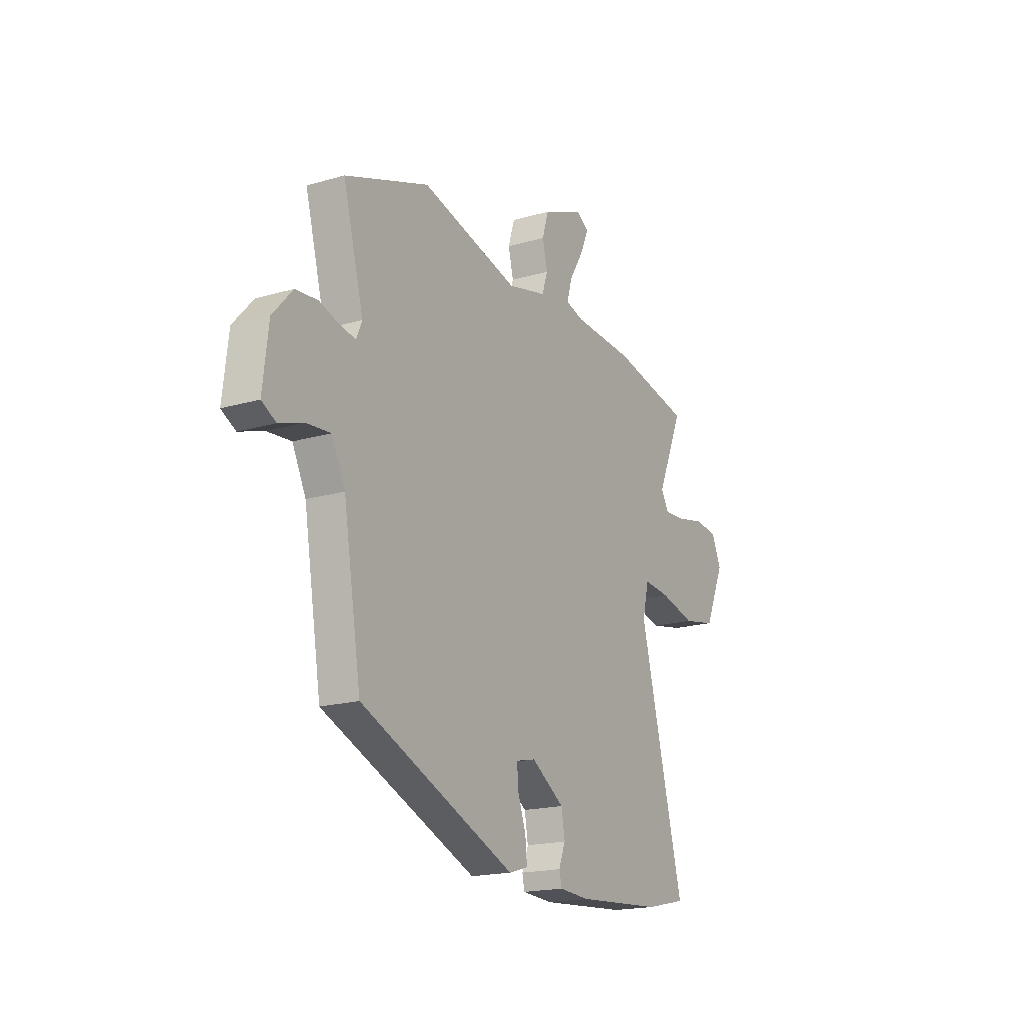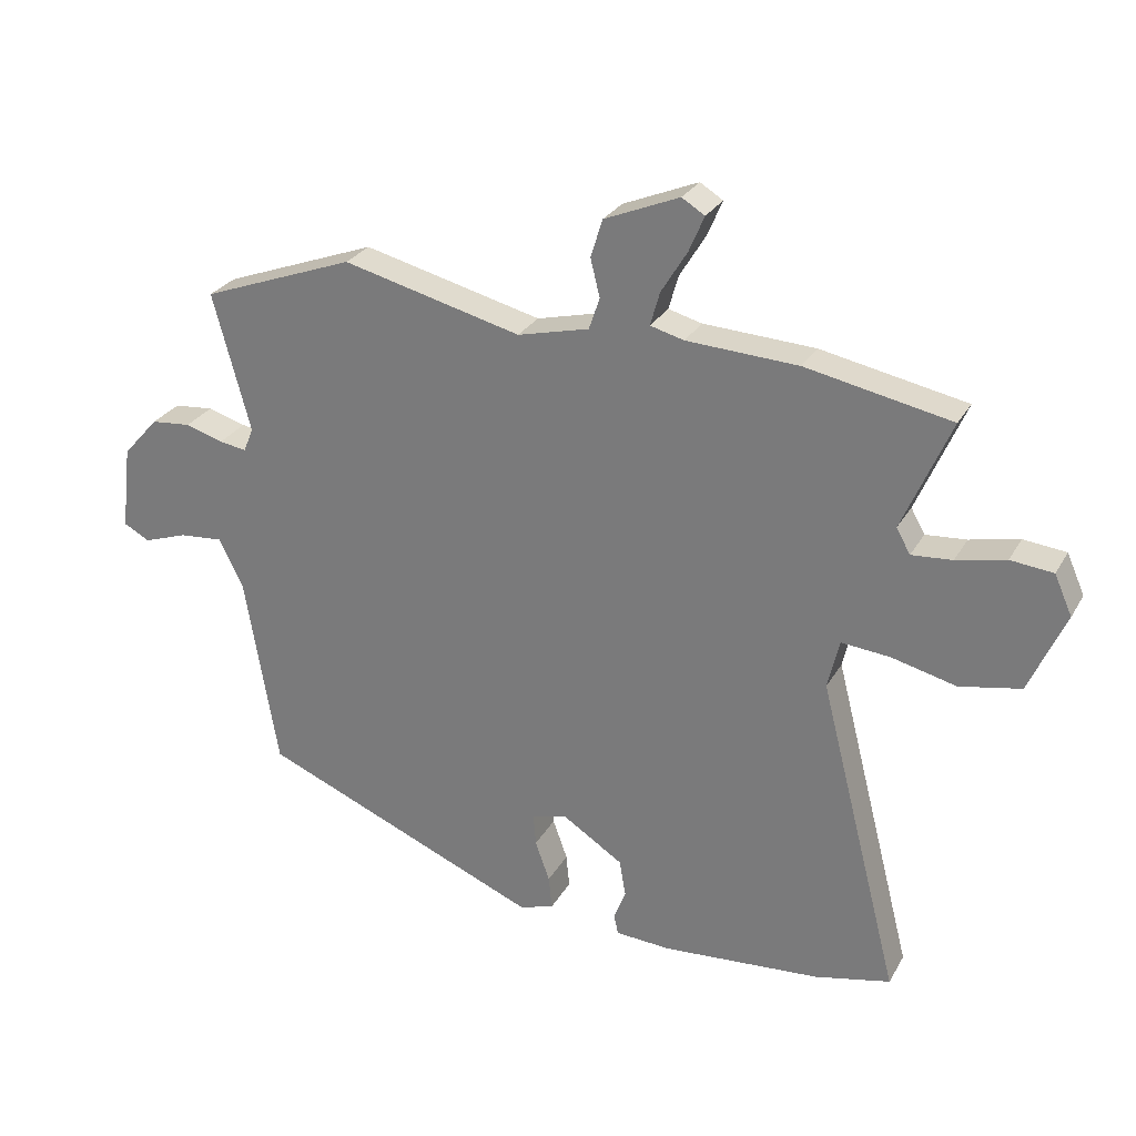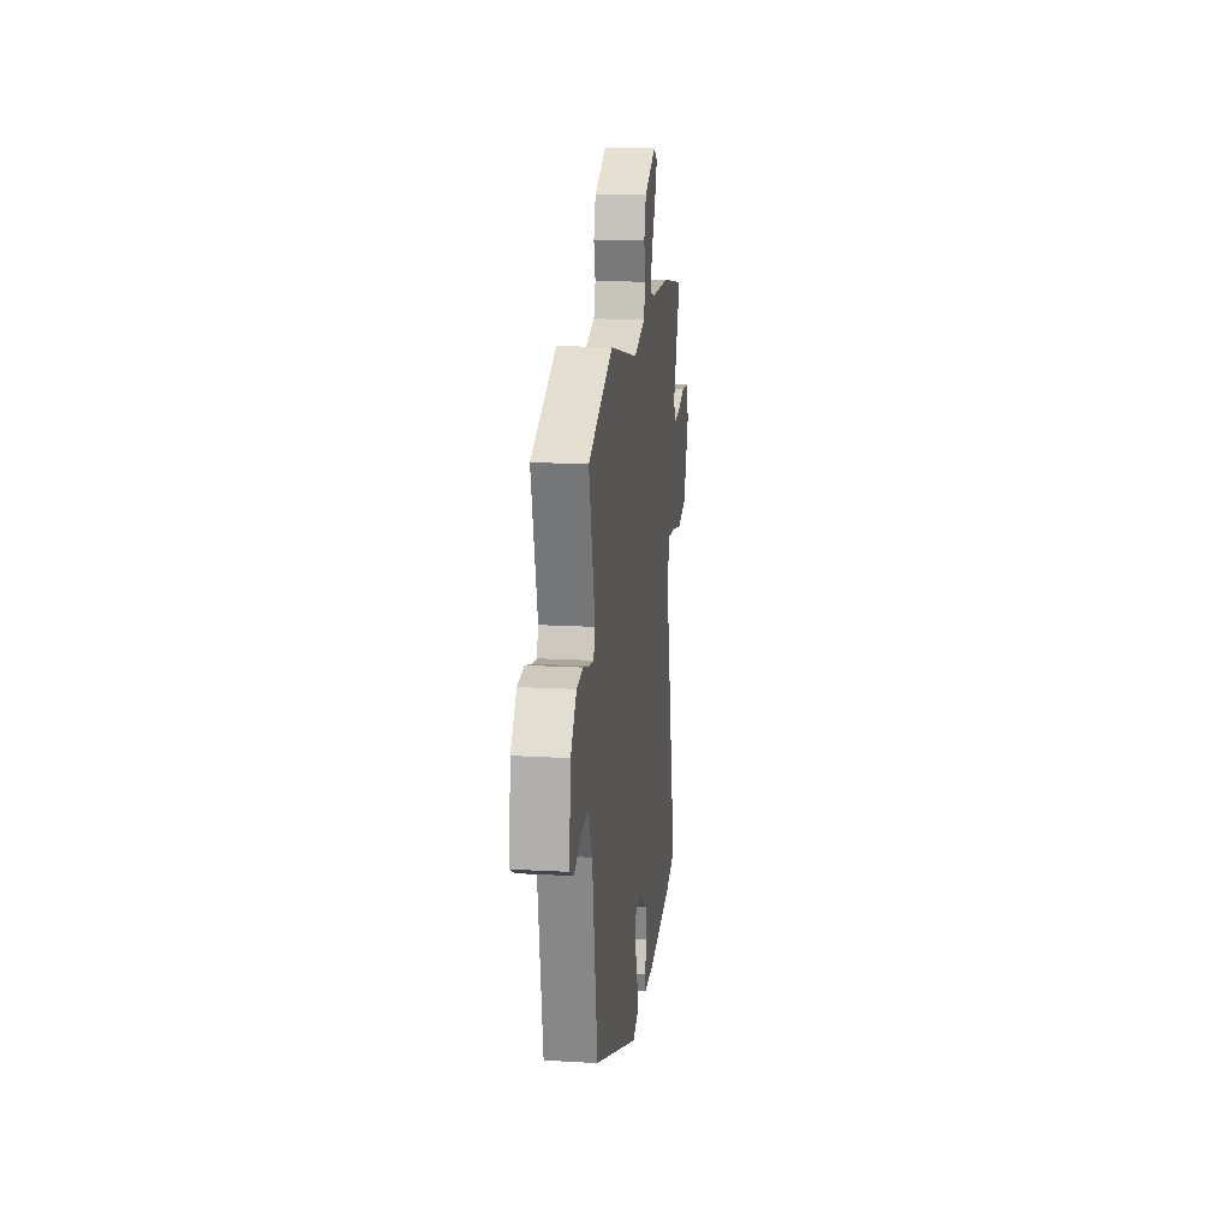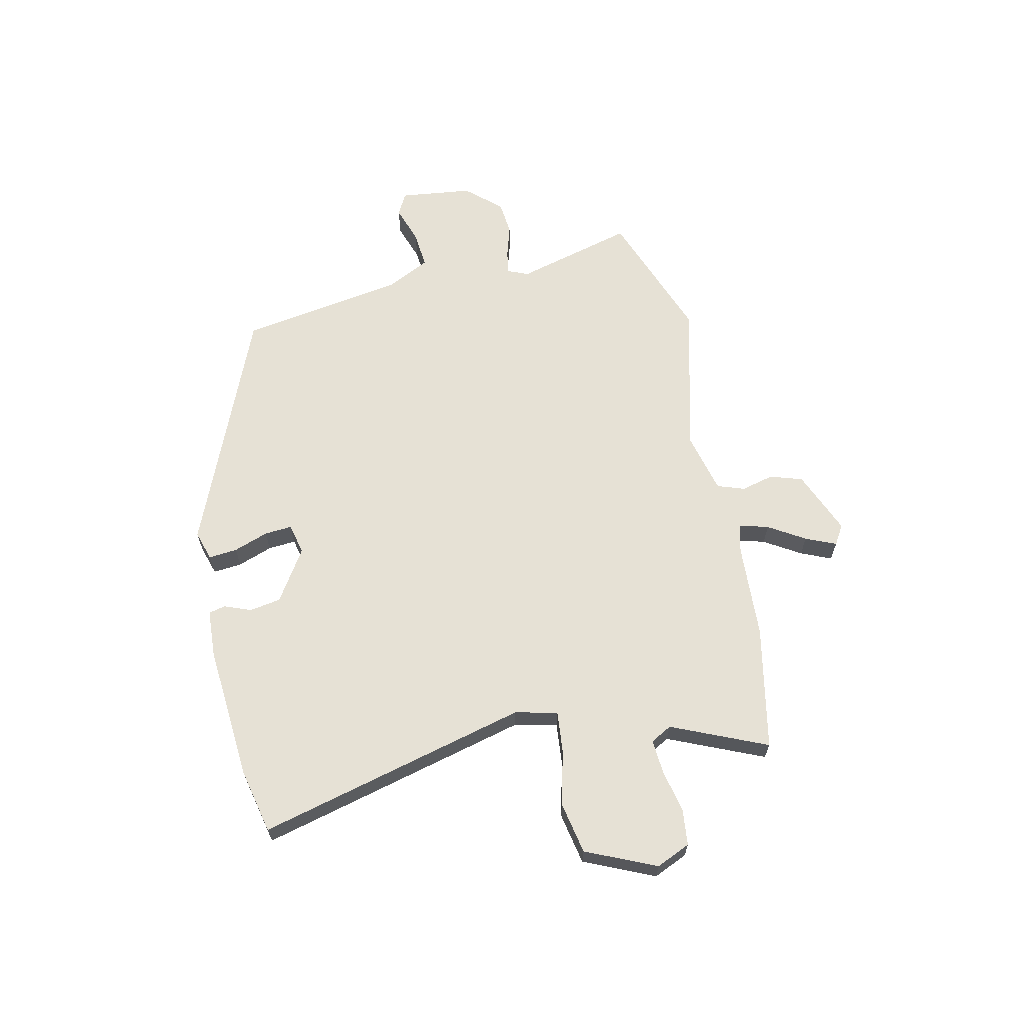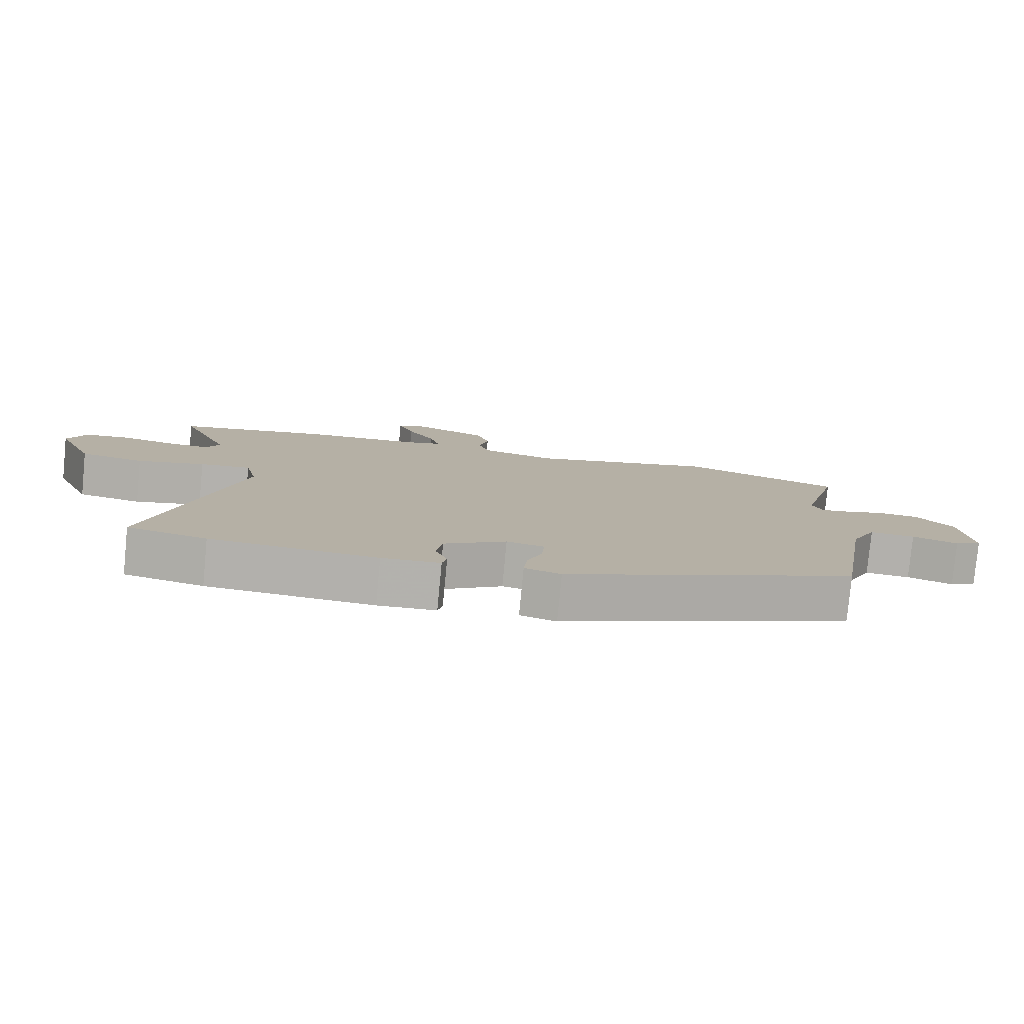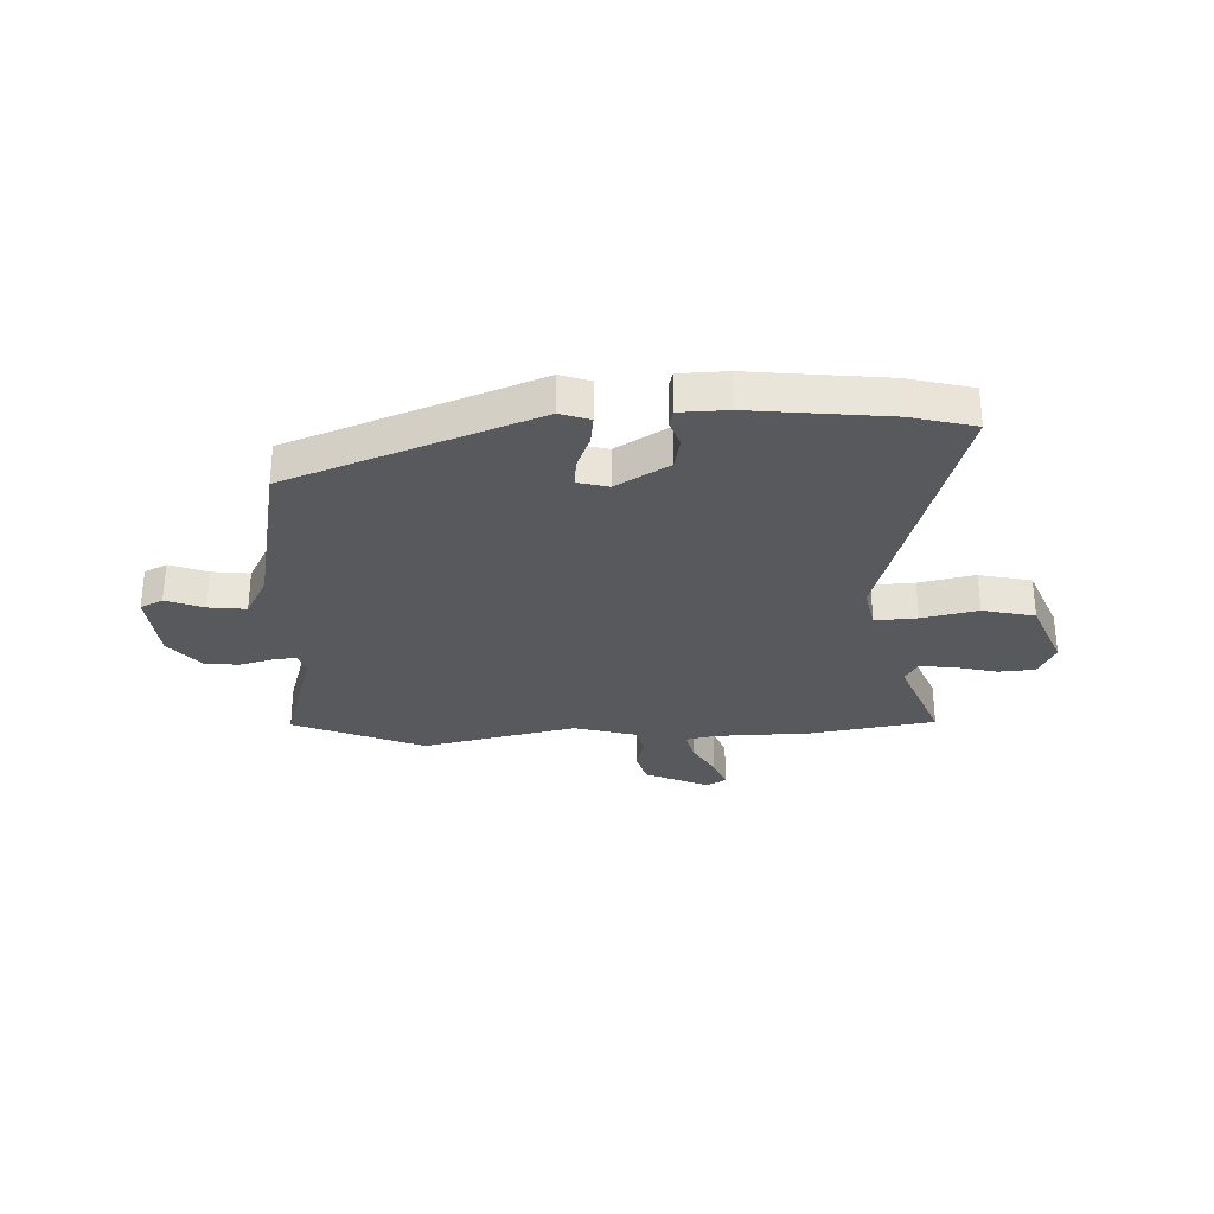
<metadata>
{"format":"obj","ext":"obj","renderer":"f3d","projection":"perspective","resolution":1024,"background":"white","views":[{"elev":-18.5,"azim":119.3,"up":"+Z"},{"elev":27.5,"azim":-155.9,"up":"+Z"},{"elev":17.2,"azim":96.4,"up":"+Z"},{"elev":64.1,"azim":-102.3,"up":"+Y"},{"elev":-79.3,"azim":-5.5,"up":"+Z"},{"elev":-30.0,"azim":-179.4,"up":"+Y"}]}
</metadata>
<code>
v 0.494 0.07 -0.338
v 0.048 0.07 -0.522
v -0.007 0.07 -0.505
v -0.002 0.07 -0.452
v 0.021 0.07 -0.388
v 0.025 0.07 -0.337
v -0.032 0.07 -0.324
v -0.127 0.07 -0.385
v -0.137 0.07 -0.443
v -0.118 0.07 -0.492
v -0.125 0.07 -0.523
v -0.213 0.07 -0.528
v -0.464 0.07 -0.508
v -0.583 0.07 -0.481
v -0.455 0.07 0.019
v -0.473 0.07 0.097
v -0.55 0.07 0.09
v -0.652 0.07 0.065
v -0.748 0.07 0.084
v -0.805 0.07 0.213
v -0.777 0.07 0.276
v -0.71 0.07 0.283
v -0.632 0.07 0.266
v -0.568 0.07 0.261
v -0.546 0.07 0.3
v -0.622 0.07 0.476
v -0.393 0.07 0.521
v -0.217 0.07 0.53
v -0.164 0.07 0.544
v -0.179 0.07 0.597
v -0.22 0.07 0.664
v -0.244 0.07 0.72
v -0.208 0.07 0.742
v -0.09 0.07 0.693
v -0.071 0.07 0.633
v -0.086 0.07 0.573
v -0.069 0.07 0.523
v 0.044 0.07 0.495
v 0.326 0.07 0.565
v 0.568 0.07 0.475
v 0.509 0.07 0.256
v 0.525 0.07 0.218
v 0.568 0.07 0.225
v 0.628 0.07 0.243
v 0.691 0.07 0.237
v 0.748 0.07 0.173
v 0.764 0.07 0.039
v 0.723 0.07 0.017
v 0.653 0.07 0.041
v 0.584 0.07 0.047
v 0.545 0.07 -0.032
v 0.494 0 -0.338
v 0.048 0 -0.522
v -0.007 0 -0.505
v -0.002 0 -0.452
v 0.021 0 -0.388
v 0.025 0 -0.337
v -0.032 0 -0.324
v -0.127 0 -0.385
v -0.137 0 -0.443
v -0.118 0 -0.492
v -0.125 0 -0.523
v -0.213 0 -0.528
v -0.464 0 -0.508
v -0.583 0 -0.481
v -0.455 0 0.019
v -0.473 0 0.097
v -0.55 0 0.09
v -0.652 0 0.065
v -0.748 0 0.084
v -0.805 0 0.213
v -0.777 0 0.276
v -0.71 0 0.283
v -0.632 0 0.266
v -0.568 0 0.261
v -0.546 0 0.3
v -0.622 0 0.476
v -0.393 0 0.521
v -0.217 0 0.53
v -0.164 0 0.544
v -0.179 0 0.597
v -0.22 0 0.664
v -0.244 0 0.72
v -0.208 0 0.742
v -0.09 0 0.693
v -0.071 0 0.633
v -0.086 0 0.573
v -0.069 0 0.523
v 0.044 0 0.495
v 0.326 0 0.565
v 0.568 0 0.475
v 0.509 0 0.256
v 0.525 0 0.218
v 0.568 0 0.225
v 0.628 0 0.243
v 0.691 0 0.237
v 0.748 0 0.173
v 0.764 0 0.039
v 0.723 0 0.017
v 0.653 0 0.041
v 0.584 0 0.047
v 0.545 0 -0.032
f 47 48 49
f 46 47 49
f 45 46 49
f 44 45 49
f 43 44 49
f 42 43 49 50
f 41 42 50 51
f 38 39 40 41
f 51 1 2
f 41 51 2
f 38 41 2
f 37 38 2
f 34 35 36
f 33 34 36
f 32 33 36
f 31 32 36
f 30 31 36
f 29 30 36 37
f 25 26 27 28
f 28 29 37
f 25 28 37
f 24 25 37
f 21 22 23
f 20 21 23
f 19 20 23
f 18 19 23
f 17 18 23
f 16 17 23 24
f 13 14 15
f 12 13 15
f 11 12 15
f 10 11 15
f 9 10 15
f 8 9 15 16
f 16 24 37
f 8 16 37
f 7 8 37
f 2 3 4 5
f 2 5 6
f 37 2 6
f 6 7 37
f 100 99 98
f 100 98 97
f 100 97 96
f 100 96 95
f 100 95 94
f 101 100 94 93
f 102 101 93 92
f 92 91 90 89
f 53 52 102
f 53 102 92
f 53 92 89
f 53 89 88
f 87 86 85
f 87 85 84
f 87 84 83
f 87 83 82
f 87 82 81
f 88 87 81 80
f 79 78 77 76
f 88 80 79
f 88 79 76
f 88 76 75
f 74 73 72
f 74 72 71
f 74 71 70
f 74 70 69
f 74 69 68
f 75 74 68 67
f 66 65 64
f 66 64 63
f 66 63 62
f 66 62 61
f 66 61 60
f 67 66 60 59
f 88 75 67
f 88 67 59
f 88 59 58
f 56 55 54 53
f 57 56 53
f 57 53 88
f 88 58 57
f 1 52 53 2
f 2 53 54 3
f 3 54 55 4
f 4 55 56 5
f 5 56 57 6
f 6 57 58 7
f 7 58 59 8
f 8 59 60 9
f 9 60 61 10
f 10 61 62 11
f 11 62 63 12
f 12 63 64 13
f 13 64 65 14
f 14 65 66 15
f 15 66 67 16
f 16 67 68 17
f 17 68 69 18
f 18 69 70 19
f 19 70 71 20
f 20 71 72 21
f 21 72 73 22
f 22 73 74 23
f 23 74 75 24
f 24 75 76 25
f 25 76 77 26
f 26 77 78 27
f 27 78 79 28
f 28 79 80 29
f 29 80 81 30
f 30 81 82 31
f 31 82 83 32
f 32 83 84 33
f 33 84 85 34
f 34 85 86 35
f 35 86 87 36
f 36 87 88 37
f 37 88 89 38
f 38 89 90 39
f 39 90 91 40
f 40 91 92 41
f 41 92 93 42
f 42 93 94 43
f 43 94 95 44
f 44 95 96 45
f 45 96 97 46
f 46 97 98 47
f 47 98 99 48
f 48 99 100 49
f 49 100 101 50
f 50 101 102 51
f 51 102 52 1

</code>
